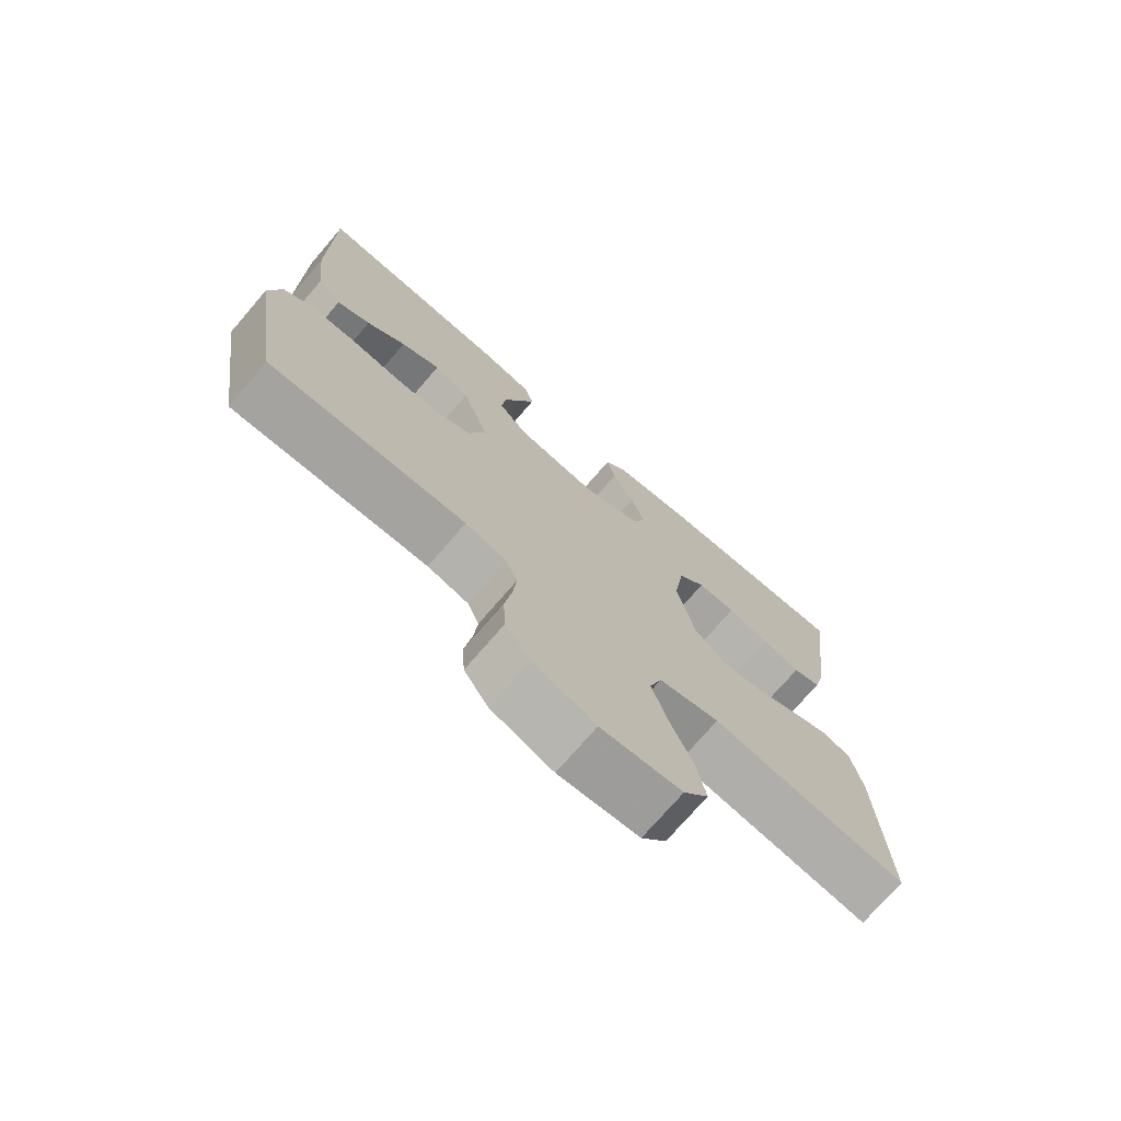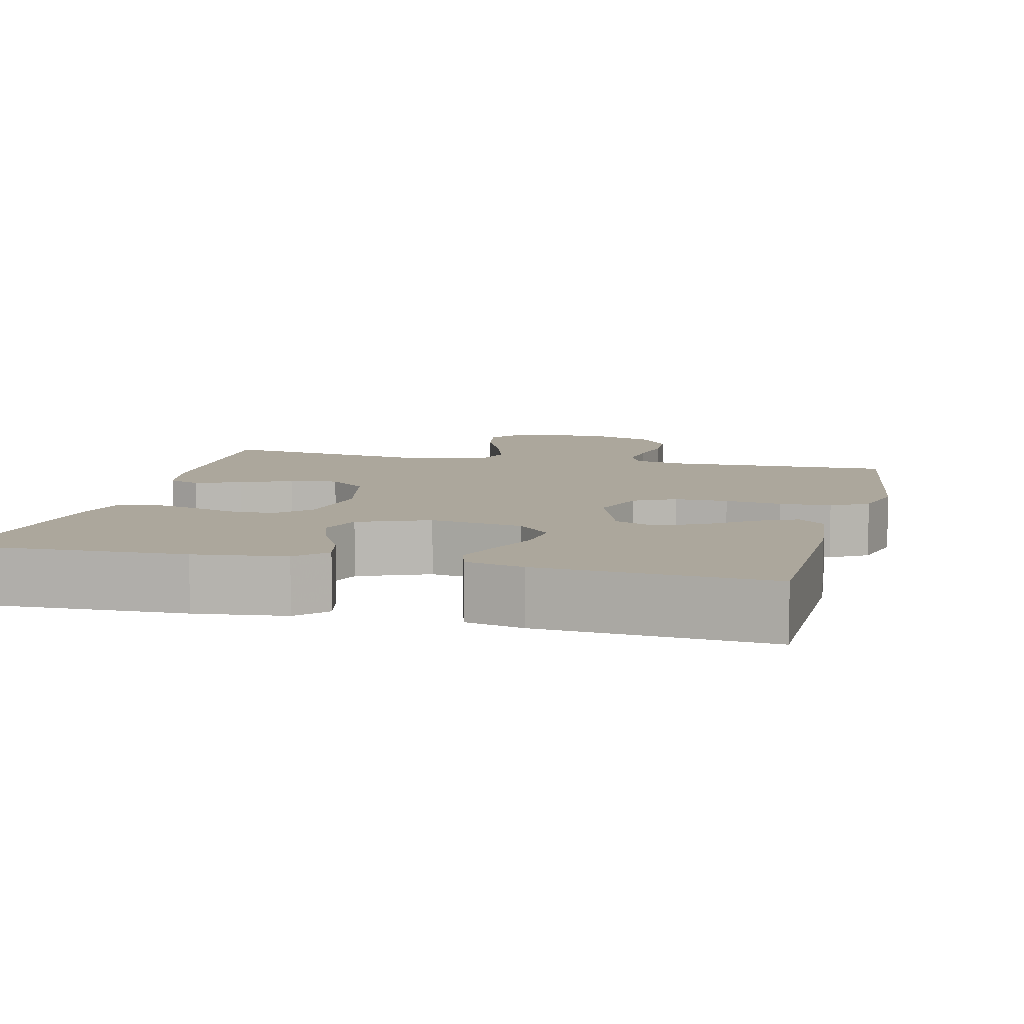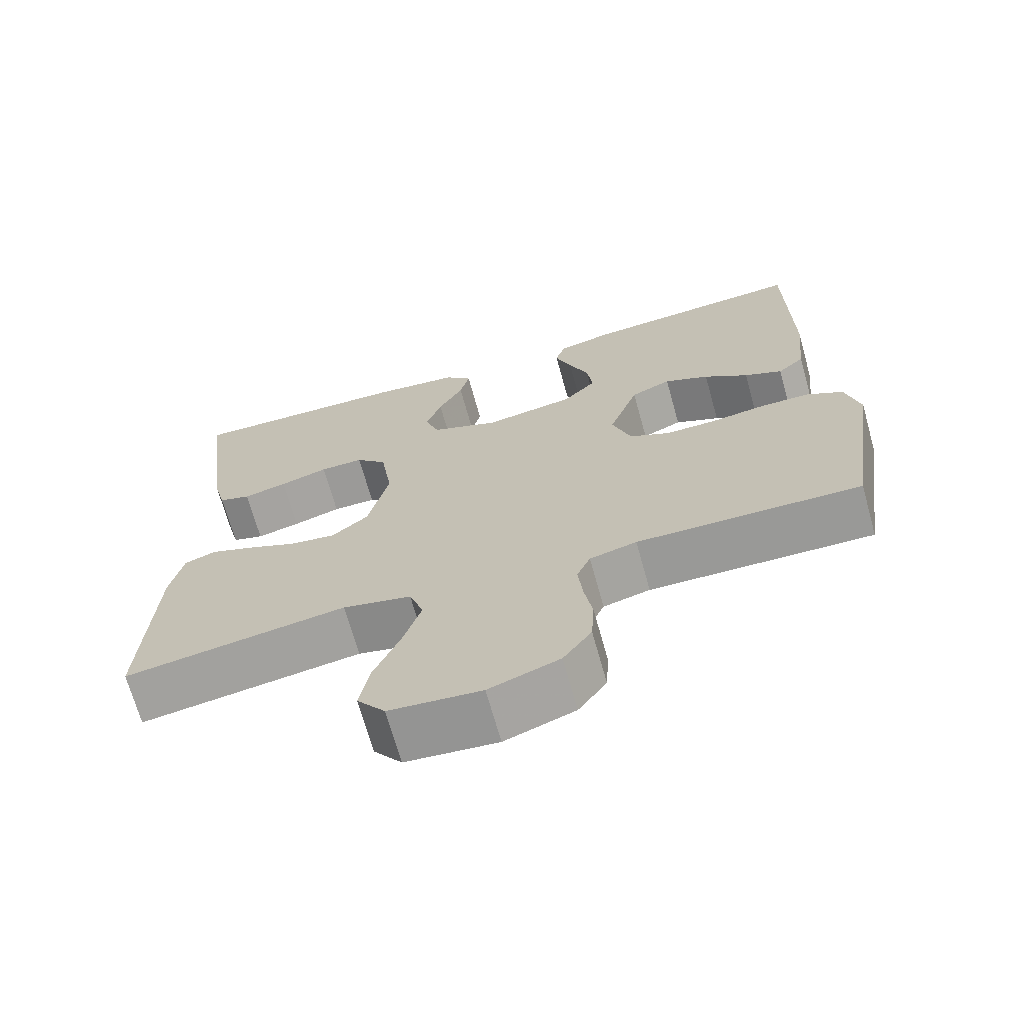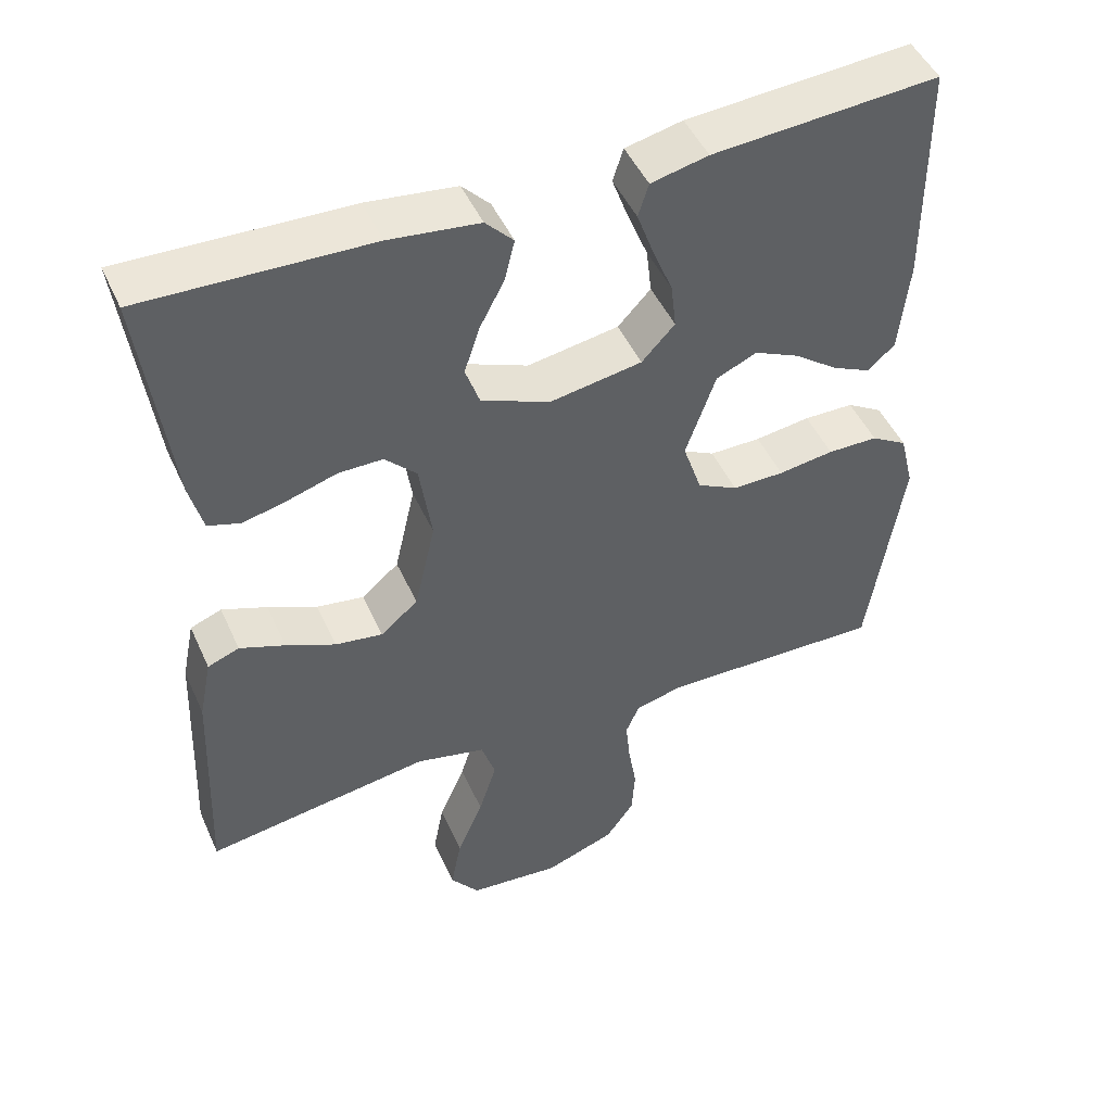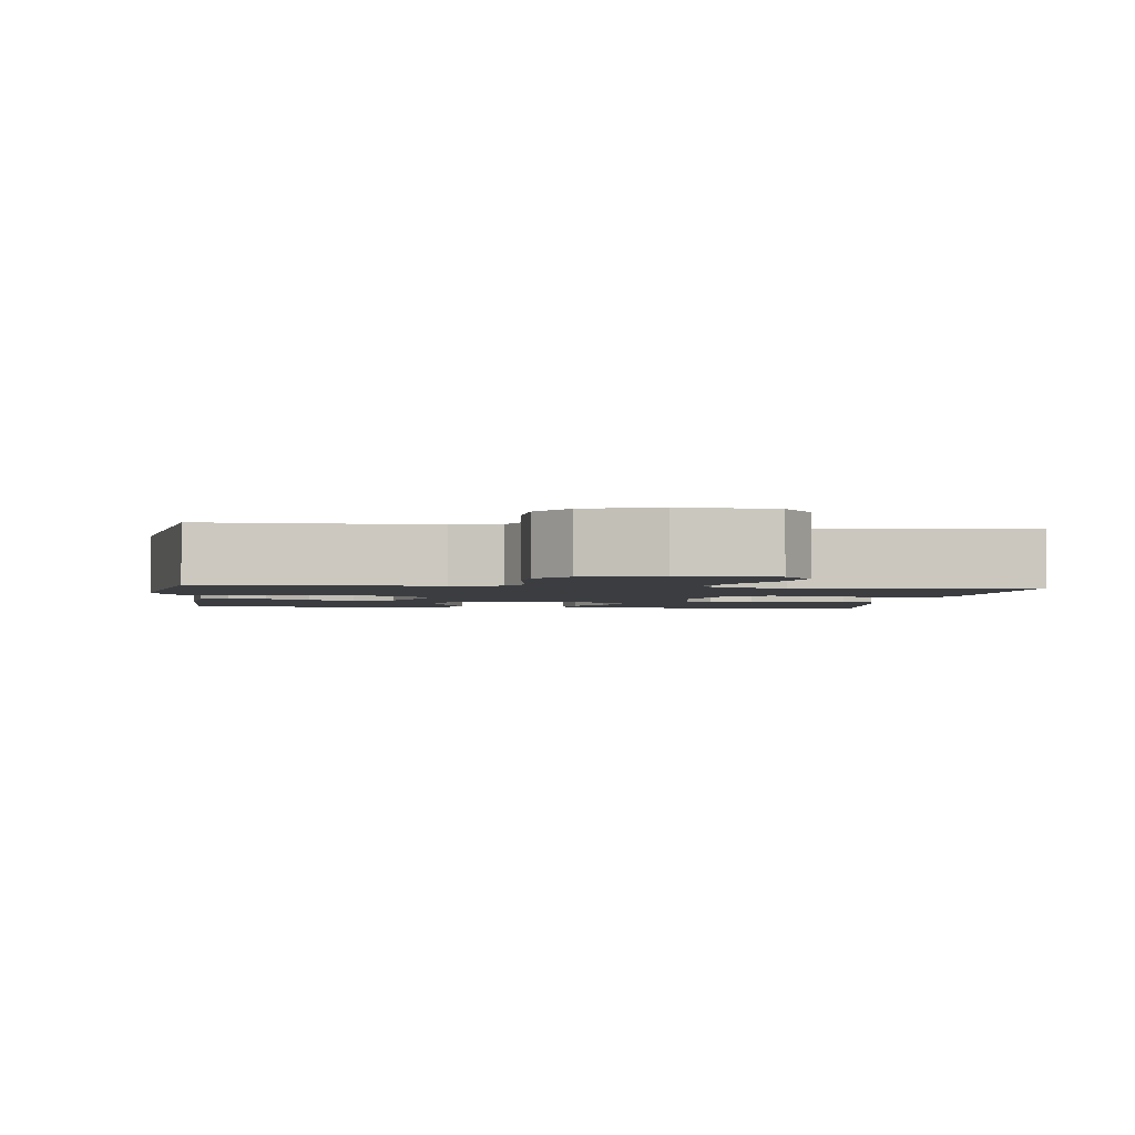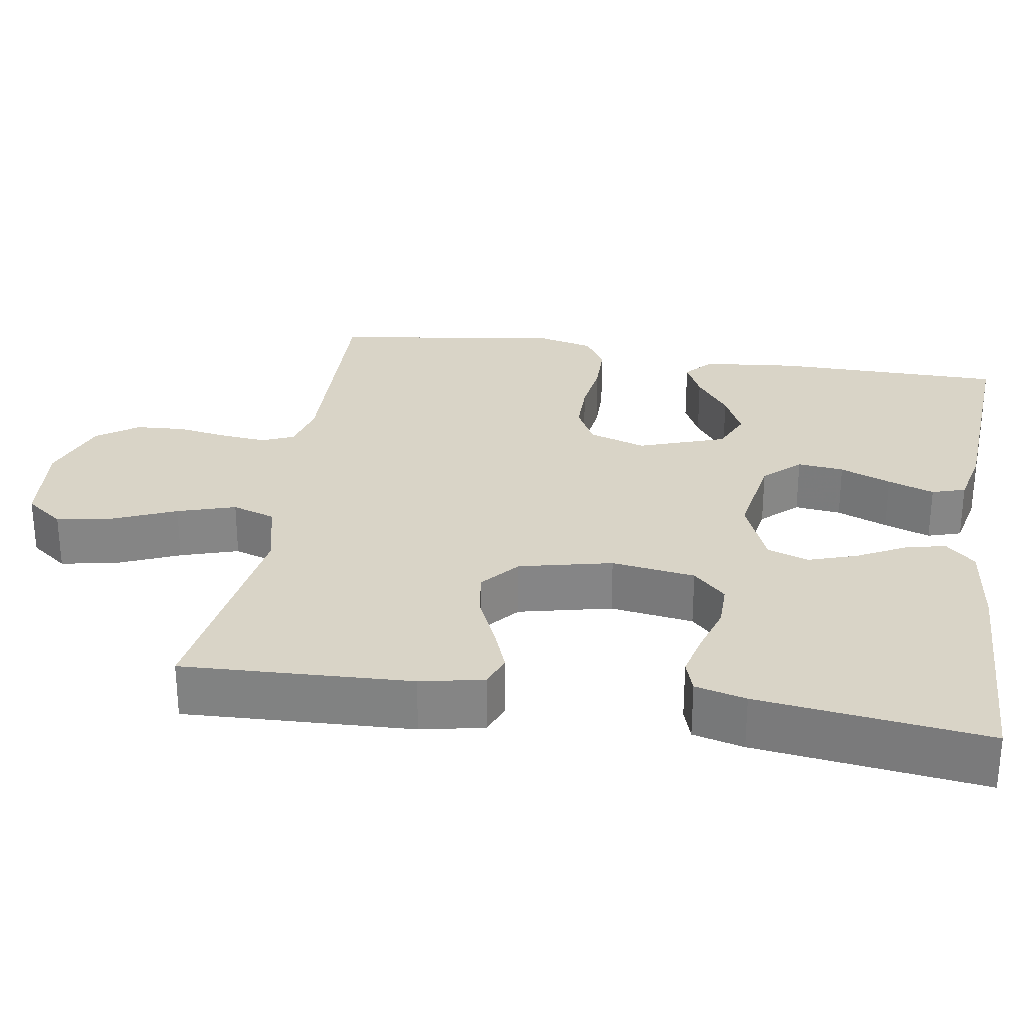
<metadata>
{"format":"obj","ext":"obj","renderer":"f3d","projection":"perspective","resolution":1024,"background":"white","views":[{"elev":-73.6,"azim":139.3,"up":"+Z"},{"elev":8.3,"azim":14.1,"up":"+Y"},{"elev":-69.4,"azim":15.6,"up":"+Z"},{"elev":48.0,"azim":-23.7,"up":"+Z"},{"elev":-2.3,"azim":173.0,"up":"+Y"},{"elev":28.4,"azim":-80.9,"up":"+Y"}]}
</metadata>
<code>
v -0.5 0.07 0.5
v -0.2 0.07 0.49
v -0.081 0.07 0.475
v -0.044 0.07 0.436
v -0.057 0.07 0.382
v -0.09 0.07 0.319
v -0.111 0.07 0.256
v -0.092 0.07 0.201
v 0 0.07 0.163
v 0.122 0.07 0.183
v 0.166 0.07 0.23
v 0.159 0.07 0.291
v 0.132 0.07 0.358
v 0.11 0.07 0.419
v 0.124 0.07 0.463
v 0.2 0.07 0.48
v 0.5 0.07 0.5
v 0.502 0.07 0.2
v 0.489 0.07 0.074
v 0.453 0.07 0.042
v 0.402 0.07 0.066
v 0.343 0.07 0.11
v 0.283 0.07 0.138
v 0.229 0.07 0.114
v 0.189 0.07 0
v 0.214 0.07 -0.075
v 0.268 0.07 -0.103
v 0.337 0.07 -0.103
v 0.411 0.07 -0.093
v 0.478 0.07 -0.094
v 0.526 0.07 -0.123
v 0.545 0.07 -0.2
v 0.5 0.07 -0.5
v 0.2 0.07 -0.492
v 0.137 0.07 -0.508
v 0.119 0.07 -0.55
v 0.125 0.07 -0.61
v 0.136 0.07 -0.676
v 0.132 0.07 -0.741
v 0.094 0.07 -0.795
v 0 0.07 -0.829
v -0.123 0.07 -0.817
v -0.161 0.07 -0.767
v -0.147 0.07 -0.693
v -0.112 0.07 -0.611
v -0.088 0.07 -0.535
v -0.107 0.07 -0.478
v -0.2 0.07 -0.456
v -0.5 0.07 -0.5
v -0.487 0.07 -0.2
v -0.47 0.07 -0.117
v -0.428 0.07 -0.101
v -0.368 0.07 -0.124
v -0.302 0.07 -0.154
v -0.239 0.07 -0.164
v -0.189 0.07 -0.122
v -0.161 0.07 0
v -0.177 0.07 0.11
v -0.219 0.07 0.153
v -0.278 0.07 0.153
v -0.343 0.07 0.133
v -0.402 0.07 0.119
v -0.445 0.07 0.133
v -0.462 0.07 0.2
v -0.5 0 0.5
v -0.2 0 0.49
v -0.081 0 0.475
v -0.044 0 0.436
v -0.057 0 0.382
v -0.09 0 0.319
v -0.111 0 0.256
v -0.092 0 0.201
v 0 0 0.163
v 0.122 0 0.183
v 0.166 0 0.23
v 0.159 0 0.291
v 0.132 0 0.358
v 0.11 0 0.419
v 0.124 0 0.463
v 0.2 0 0.48
v 0.5 0 0.5
v 0.502 0 0.2
v 0.489 0 0.074
v 0.453 0 0.042
v 0.402 0 0.066
v 0.343 0 0.11
v 0.283 0 0.138
v 0.229 0 0.114
v 0.189 0 0
v 0.214 0 -0.075
v 0.268 0 -0.103
v 0.337 0 -0.103
v 0.411 0 -0.093
v 0.478 0 -0.094
v 0.526 0 -0.123
v 0.545 0 -0.2
v 0.5 0 -0.5
v 0.2 0 -0.492
v 0.137 0 -0.508
v 0.119 0 -0.55
v 0.125 0 -0.61
v 0.136 0 -0.676
v 0.132 0 -0.741
v 0.094 0 -0.795
v 0 0 -0.829
v -0.123 0 -0.817
v -0.161 0 -0.767
v -0.147 0 -0.693
v -0.112 0 -0.611
v -0.088 0 -0.535
v -0.107 0 -0.478
v -0.2 0 -0.456
v -0.5 0 -0.5
v -0.487 0 -0.2
v -0.47 0 -0.117
v -0.428 0 -0.101
v -0.368 0 -0.124
v -0.302 0 -0.154
v -0.239 0 -0.164
v -0.189 0 -0.122
v -0.161 0 0
v -0.177 0 0.11
v -0.219 0 0.153
v -0.278 0 0.153
v -0.343 0 0.133
v -0.402 0 0.119
v -0.445 0 0.133
v -0.462 0 0.2
f 60 61 62 63
f 60 63 64 1
f 51 52 53 54
f 49 50 51 54
f 48 49 54 55
f 47 48 55 56
f 42 43 44 45
f 42 45 46
f 41 42 46
f 40 41 46
f 37 38 39 40
f 36 37 40 46
f 35 36 46 47
f 31 32 33 34
f 28 29 30 31
f 27 28 31 34
f 26 27 34 35
f 19 20 21 22
f 19 22 23
f 18 19 23
f 17 18 23
f 16 17 23 24
f 12 13 14 15
f 12 15 16 24
f 3 4 5 6
f 3 6 7
f 2 3 7
f 59 60 1 2
f 58 59 2 7
f 57 58 7 8
f 56 57 8 9
f 47 56 9 10
f 25 26 35 47
f 25 47 10 11
f 24 25 11
f 11 12 24
f 127 126 125 124
f 65 128 127 124
f 118 117 116 115
f 118 115 114 113
f 119 118 113 112
f 120 119 112 111
f 109 108 107 106
f 110 109 106
f 110 106 105
f 110 105 104
f 104 103 102 101
f 110 104 101 100
f 111 110 100 99
f 98 97 96 95
f 95 94 93 92
f 98 95 92 91
f 99 98 91 90
f 86 85 84 83
f 87 86 83
f 87 83 82
f 87 82 81
f 88 87 81 80
f 79 78 77 76
f 88 80 79 76
f 70 69 68 67
f 71 70 67
f 71 67 66
f 66 65 124 123
f 71 66 123 122
f 72 71 122 121
f 73 72 121 120
f 74 73 120 111
f 111 99 90 89
f 75 74 111 89
f 75 89 88
f 88 76 75
f 1 65 66 2
f 2 66 67 3
f 3 67 68 4
f 4 68 69 5
f 5 69 70 6
f 6 70 71 7
f 7 71 72 8
f 8 72 73 9
f 9 73 74 10
f 10 74 75 11
f 11 75 76 12
f 12 76 77 13
f 13 77 78 14
f 14 78 79 15
f 15 79 80 16
f 16 80 81 17
f 17 81 82 18
f 18 82 83 19
f 19 83 84 20
f 20 84 85 21
f 21 85 86 22
f 22 86 87 23
f 23 87 88 24
f 24 88 89 25
f 25 89 90 26
f 26 90 91 27
f 27 91 92 28
f 28 92 93 29
f 29 93 94 30
f 30 94 95 31
f 31 95 96 32
f 32 96 97 33
f 33 97 98 34
f 34 98 99 35
f 35 99 100 36
f 36 100 101 37
f 37 101 102 38
f 38 102 103 39
f 39 103 104 40
f 40 104 105 41
f 41 105 106 42
f 42 106 107 43
f 43 107 108 44
f 44 108 109 45
f 45 109 110 46
f 46 110 111 47
f 47 111 112 48
f 48 112 113 49
f 49 113 114 50
f 50 114 115 51
f 51 115 116 52
f 52 116 117 53
f 53 117 118 54
f 54 118 119 55
f 55 119 120 56
f 56 120 121 57
f 57 121 122 58
f 58 122 123 59
f 59 123 124 60
f 60 124 125 61
f 61 125 126 62
f 62 126 127 63
f 63 127 128 64
f 64 128 65 1

</code>
